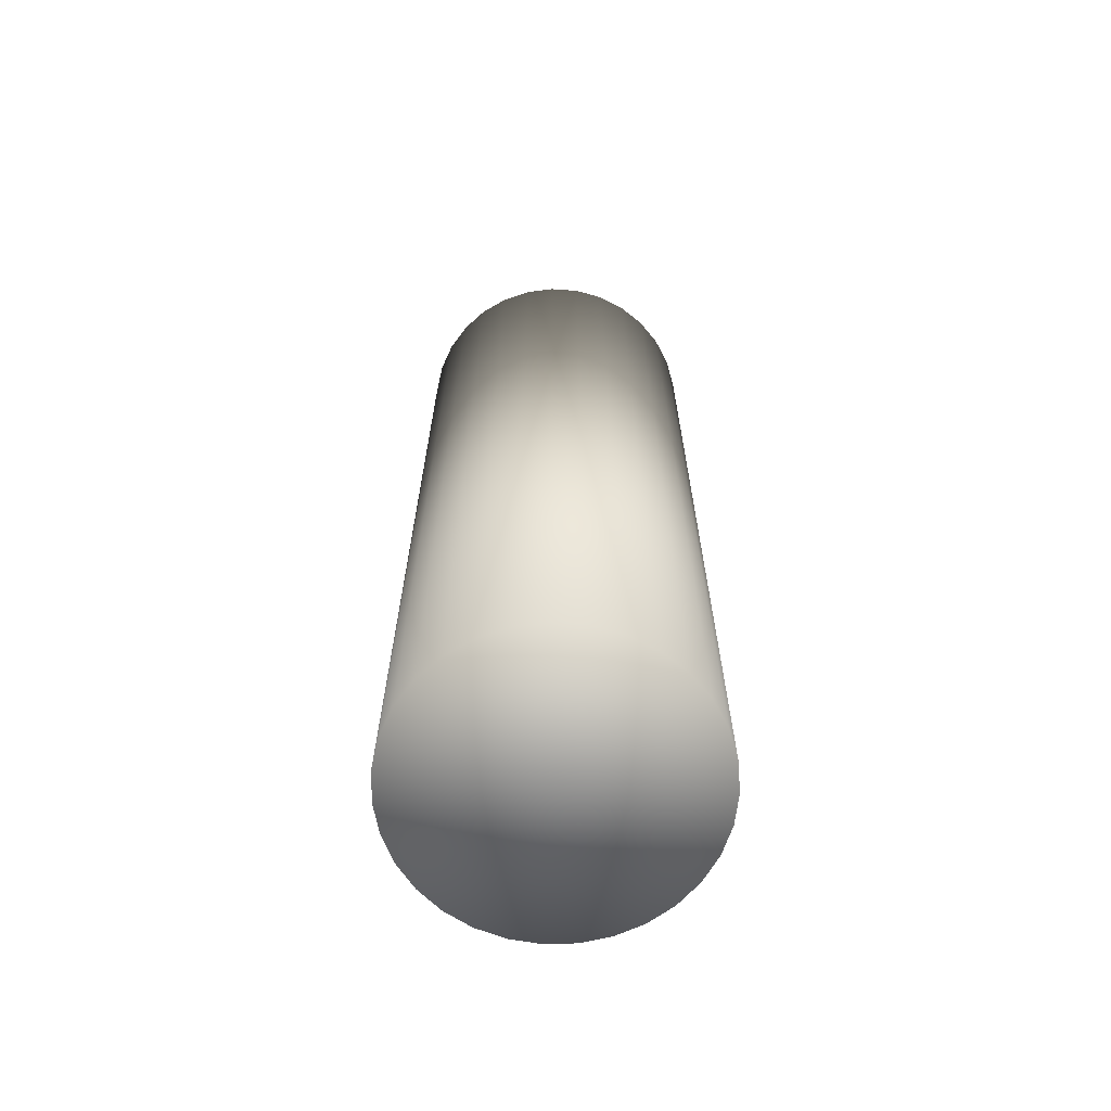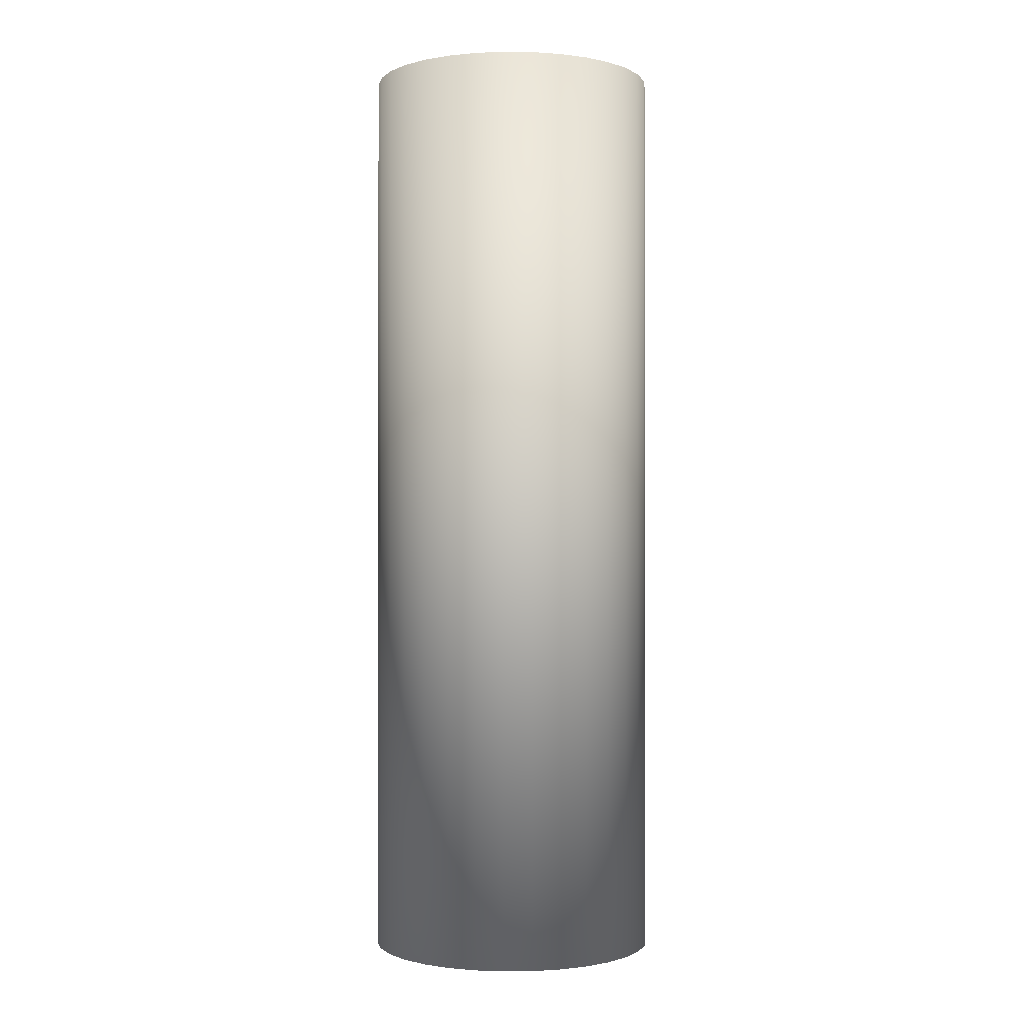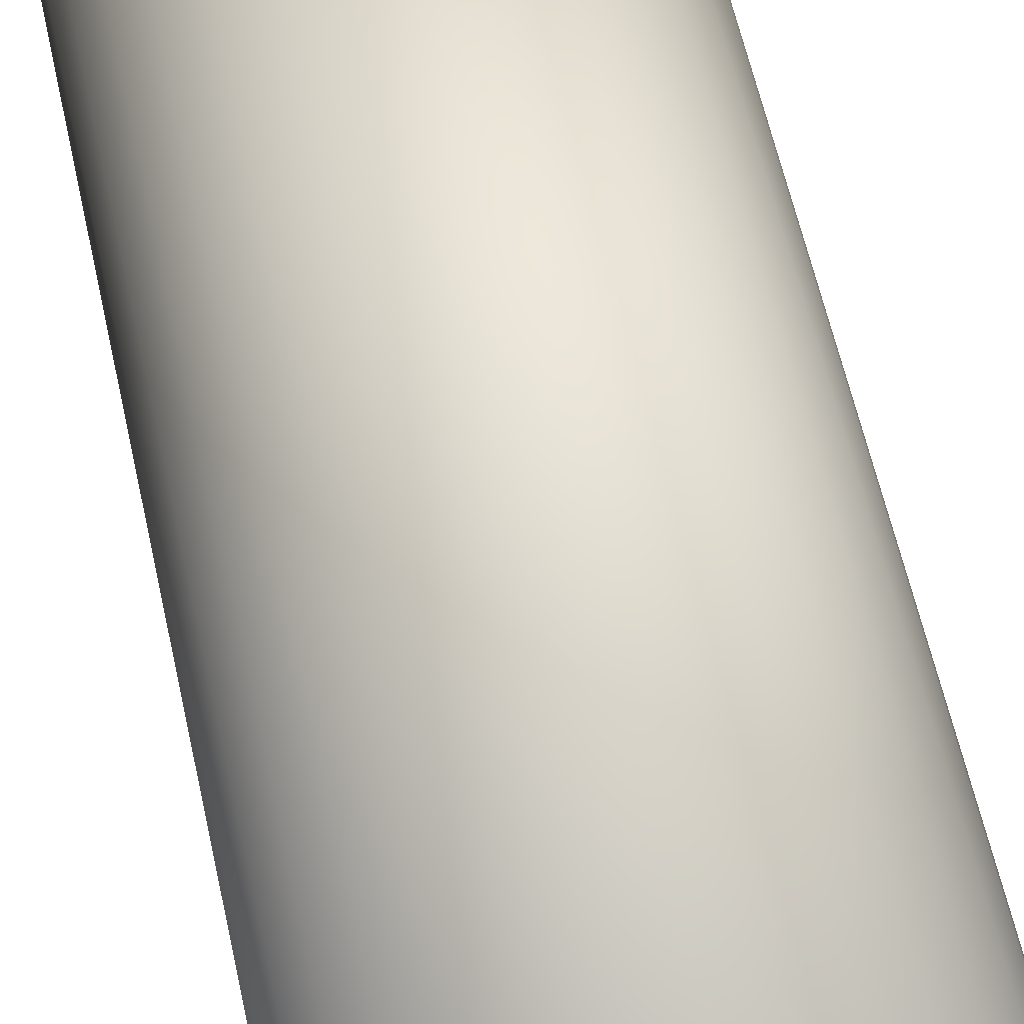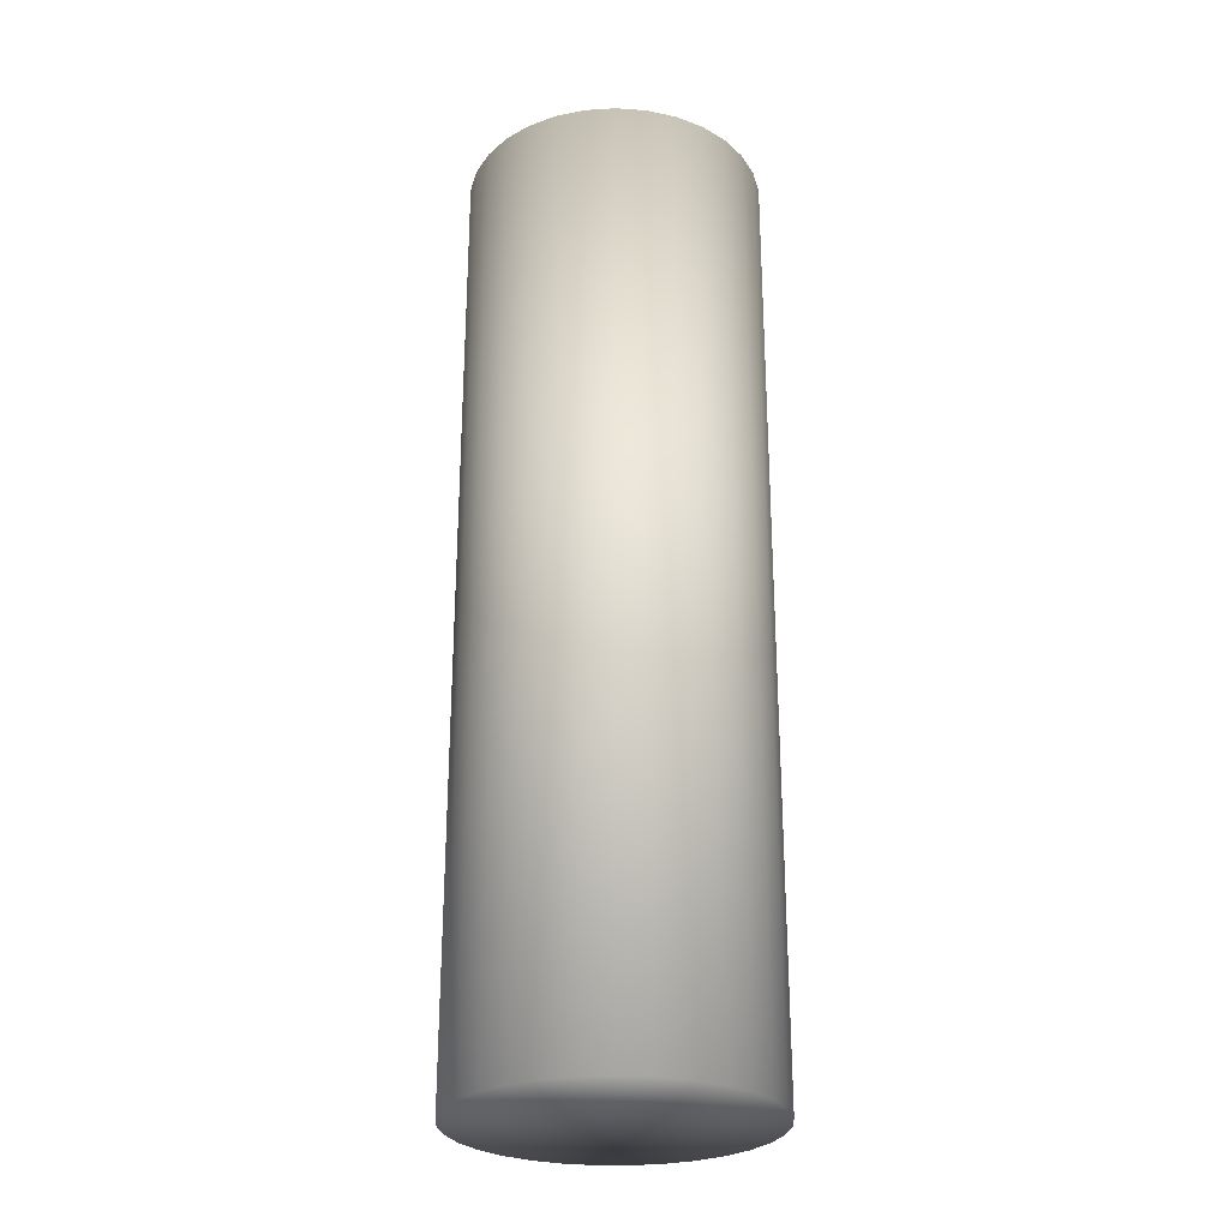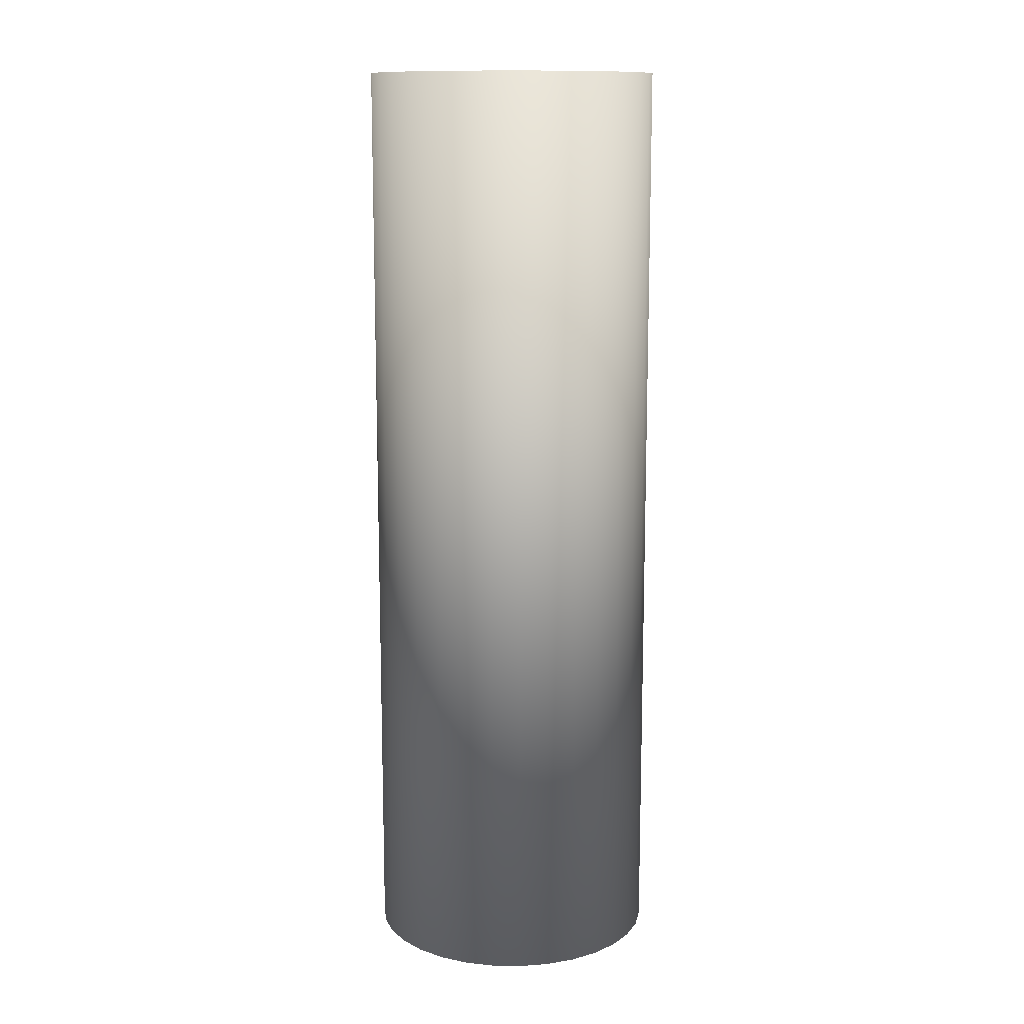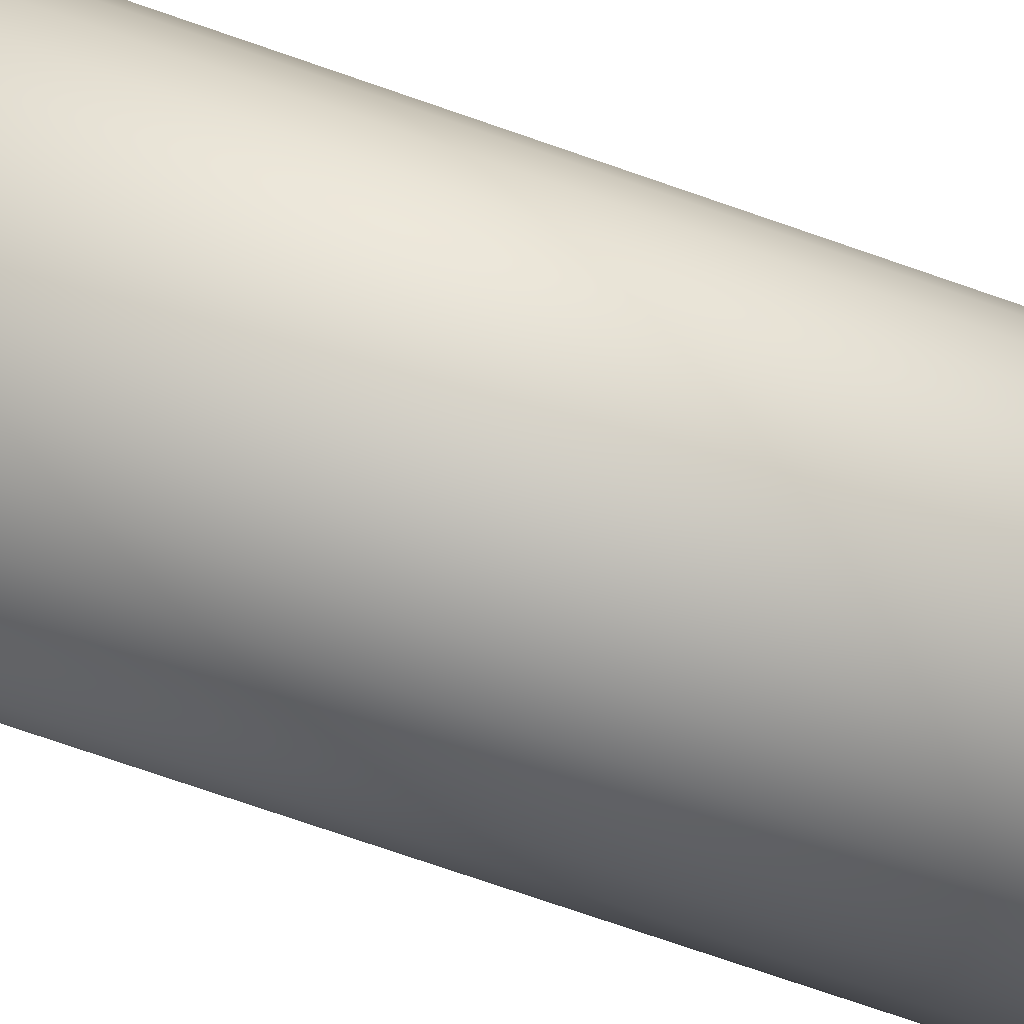
<metadata>
{"format":"obj","ext":"obj","renderer":"f3d","projection":"perspective","resolution":1024,"background":"white","views":[{"elev":-66.6,"azim":7.4,"up":"+Z"},{"elev":-0.9,"azim":113.6,"up":"+Z"},{"elev":55.4,"azim":168.2,"up":"+Y"},{"elev":-27.3,"azim":-17.9,"up":"+Z"},{"elev":12.5,"azim":118.4,"up":"+Z"},{"elev":-74.4,"azim":-109.1,"up":"+Y"}]}
</metadata>
<code>
o model_normalized
v 0 0 -0.1022
v 0.006436 0.03132 -0.1022
v 0.01261 0.02938 -0.1022
v 0.01826 0.02624 -0.1022
v 0.02317 0.02203 -0.1022
v 0.02713 0.01691 -0.1022
v 0.02998 0.0111 -0.1022
v 0.0316 0.004841 -0.1022
v 0.03193 -0.001619 -0.1022
v 0.03095 -0.008014 -0.1022
v 0.02871 -0.01408 -0.1022
v 0.02528 -0.01957 -0.1022
v 0.02083 -0.02426 -0.1022
v 0.01552 -0.02796 -0.1022
v 0.009571 -0.03051 -0.1022
v 0.003235 -0.03181 -0.1022
v -0.003235 -0.03181 -0.1022
v -0.009571 -0.03051 -0.1022
v -0.01552 -0.02796 -0.1022
v -0.02083 -0.02426 -0.1022
v -0.02528 -0.01957 -0.1022
v -0.02871 -0.01408 -0.1022
v -0.03095 -0.008014 -0.1022
v -0.03193 -0.001619 -0.1022
v -0.0316 0.004841 -0.1022
v -0.02998 0.0111 -0.1022
v -0.02713 0.01691 -0.1022
v -0.02317 0.02203 -0.1022
v -0.01826 0.02624 -0.1022
v -0.01261 0.02938 -0.1022
v -0.006436 0.03132 -0.1022
v 0 0.03197 -0.1022
v 0.01261 0.02938 0.1022
v 0.006436 0.03132 0.1022
v 0 -0 0.1022
v 0.01826 0.02624 0.1022
v 0.02317 0.02203 0.1022
v 0.02713 0.01691 0.1022
v 0.02998 0.0111 0.1022
v 0.0316 0.004841 0.1022
v 0.03193 -0.001619 0.1022
v 0.03095 -0.008014 0.1022
v 0.02871 -0.01408 0.1022
v 0.02528 -0.01957 0.1022
v 0.02083 -0.02426 0.1022
v 0.01552 -0.02796 0.1022
v 0.009571 -0.03051 0.1022
v 0.003235 -0.03181 0.1022
v -0.003235 -0.03181 0.1022
v -0.009571 -0.03051 0.1022
v -0.01552 -0.02796 0.1022
v -0.02083 -0.02426 0.1022
v -0.02528 -0.01957 0.1022
v -0.02871 -0.01408 0.1022
v -0.03095 -0.008014 0.1022
v -0.03193 -0.001619 0.1022
v -0.0316 0.004841 0.1022
v -0.02998 0.0111 0.1022
v -0.02713 0.01691 0.1022
v -0.02317 0.02203 0.1022
v -0.01826 0.02624 0.1022
v -0.01261 0.02938 0.1022
v -0.006436 0.03132 0.1022
v 0 0.03197 0.1022
g model_normalized_model_normalized_Default_OBJ
f 1 2 3
f 1 3 4
f 1 4 5
f 1 5 6
f 1 6 7
f 1 7 8
f 1 8 9
f 1 9 10
f 1 10 11
f 1 11 12
f 1 12 13
f 1 13 14
f 1 14 15
f 1 15 16
f 1 16 17
f 1 17 18
f 1 18 19
f 1 19 20
f 1 20 21
f 1 21 22
f 1 22 23
f 1 23 24
f 1 24 25
f 1 25 26
f 1 26 27
f 1 27 28
f 1 28 29
f 1 29 30
f 1 30 31
f 1 31 32
f 1 32 2
f 33 34 35
f 36 33 35
f 37 36 35
f 38 37 35
f 39 38 35
f 40 39 35
f 41 40 35
f 42 41 35
f 43 42 35
f 44 43 35
f 45 44 35
f 46 45 35
f 47 46 35
f 48 47 35
f 49 48 35
f 50 49 35
f 51 50 35
f 52 51 35
f 53 52 35
f 54 53 35
f 55 54 35
f 56 55 35
f 57 56 35
f 58 57 35
f 59 58 35
f 60 59 35
f 61 60 35
f 62 61 35
f 63 62 35
f 64 63 35
f 34 64 35
f 34 33 2
f 2 33 3
f 33 36 3
f 3 36 4
f 36 37 4
f 4 37 5
f 37 38 5
f 5 38 6
f 38 39 6
f 6 39 7
f 39 40 7
f 7 40 8
f 40 41 8
f 8 41 9
f 41 42 9
f 9 42 10
f 42 43 10
f 10 43 11
f 43 44 11
f 11 44 12
f 44 45 12
f 12 45 13
f 45 46 13
f 13 46 14
f 46 47 14
f 14 47 15
f 47 48 15
f 15 48 16
f 48 49 16
f 16 49 17
f 49 50 17
f 17 50 18
f 50 51 18
f 18 51 19
f 51 52 19
f 19 52 20
f 52 53 20
f 20 53 21
f 53 54 21
f 21 54 22
f 54 55 22
f 22 55 23
f 55 56 23
f 23 56 24
f 56 57 24
f 24 57 25
f 57 58 25
f 25 58 26
f 58 59 26
f 26 59 27
f 59 60 27
f 27 60 28
f 60 61 28
f 28 61 29
f 61 62 29
f 29 62 30
f 62 63 30
f 30 63 31
f 64 34 32
f 32 34 2
f 63 64 31
f 31 64 32

</code>
